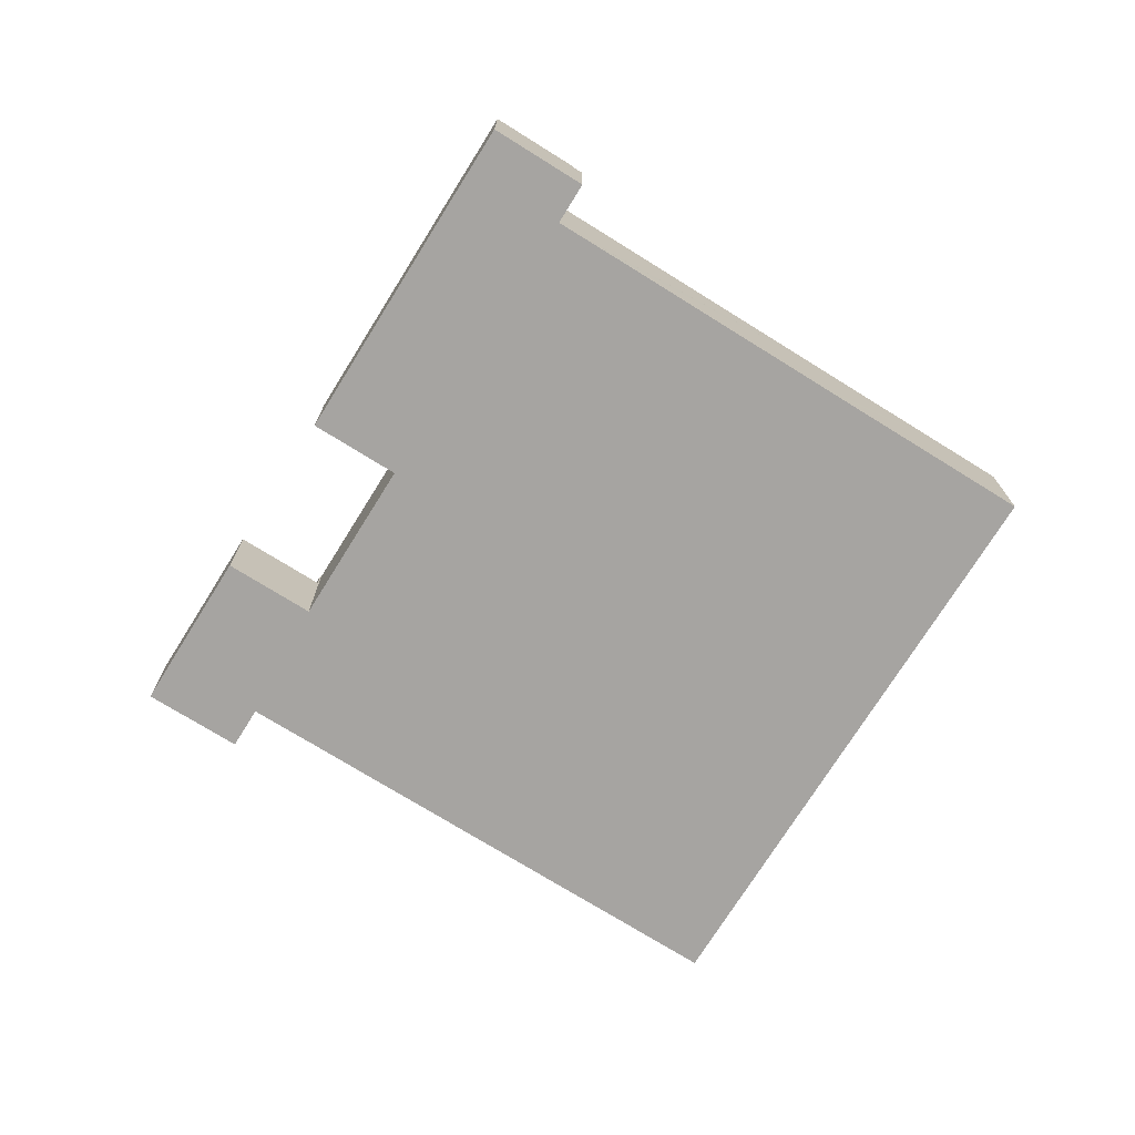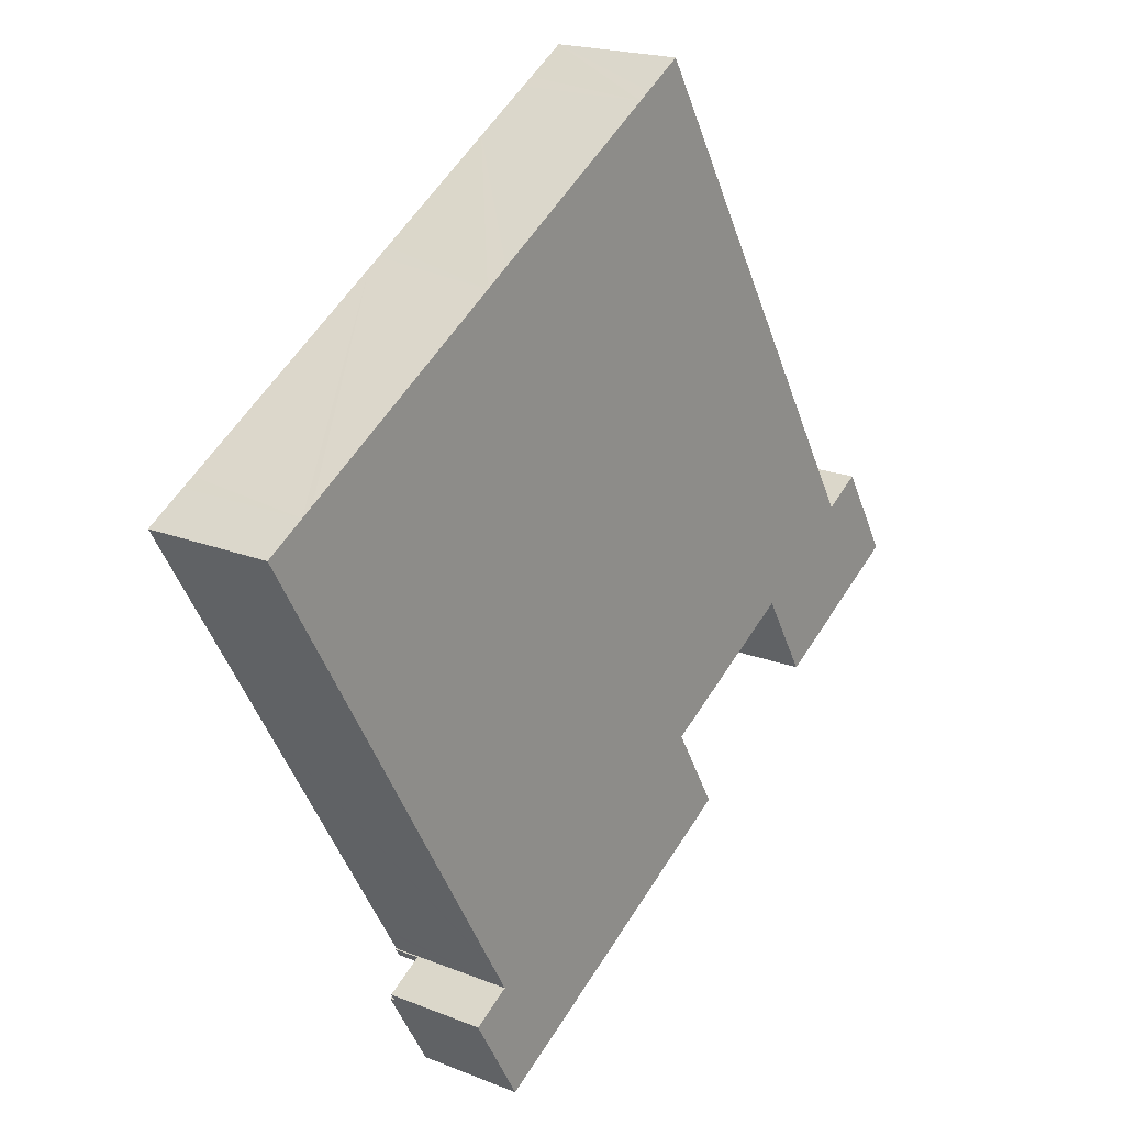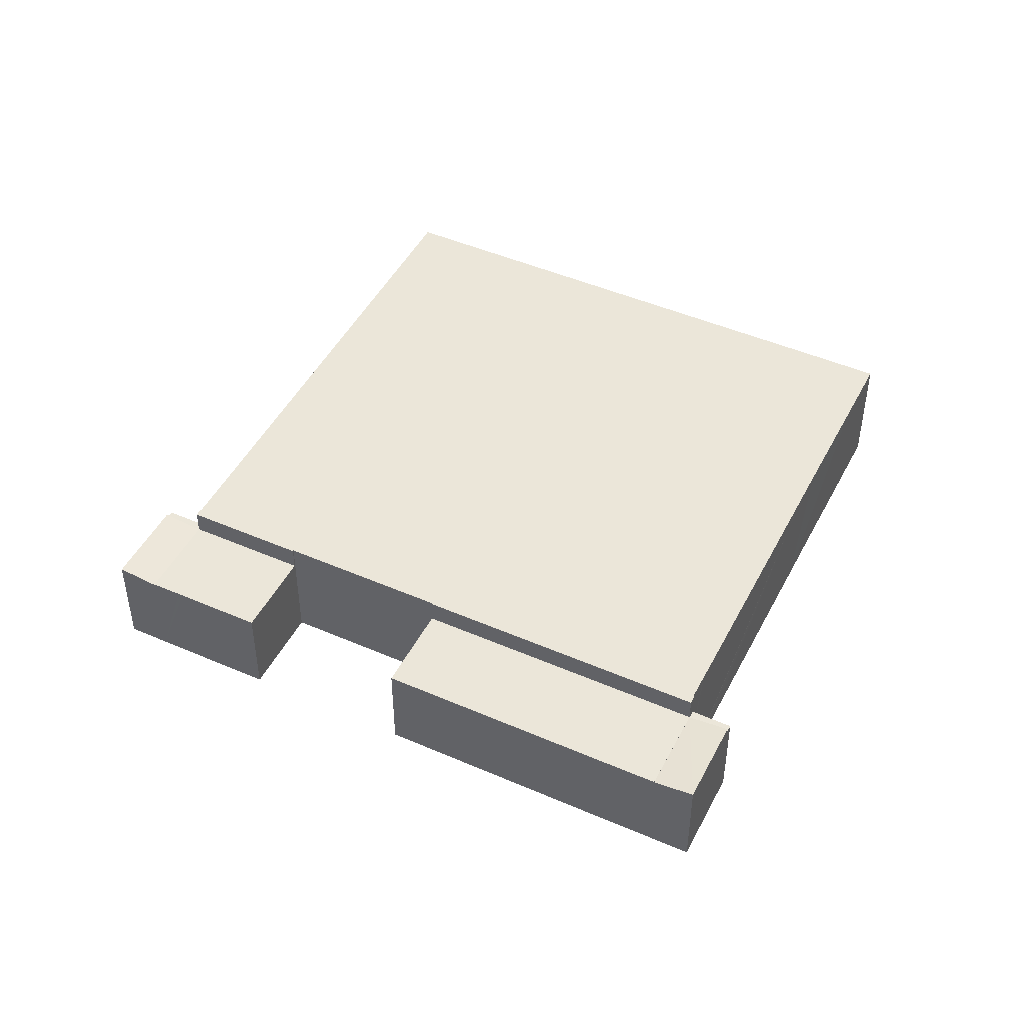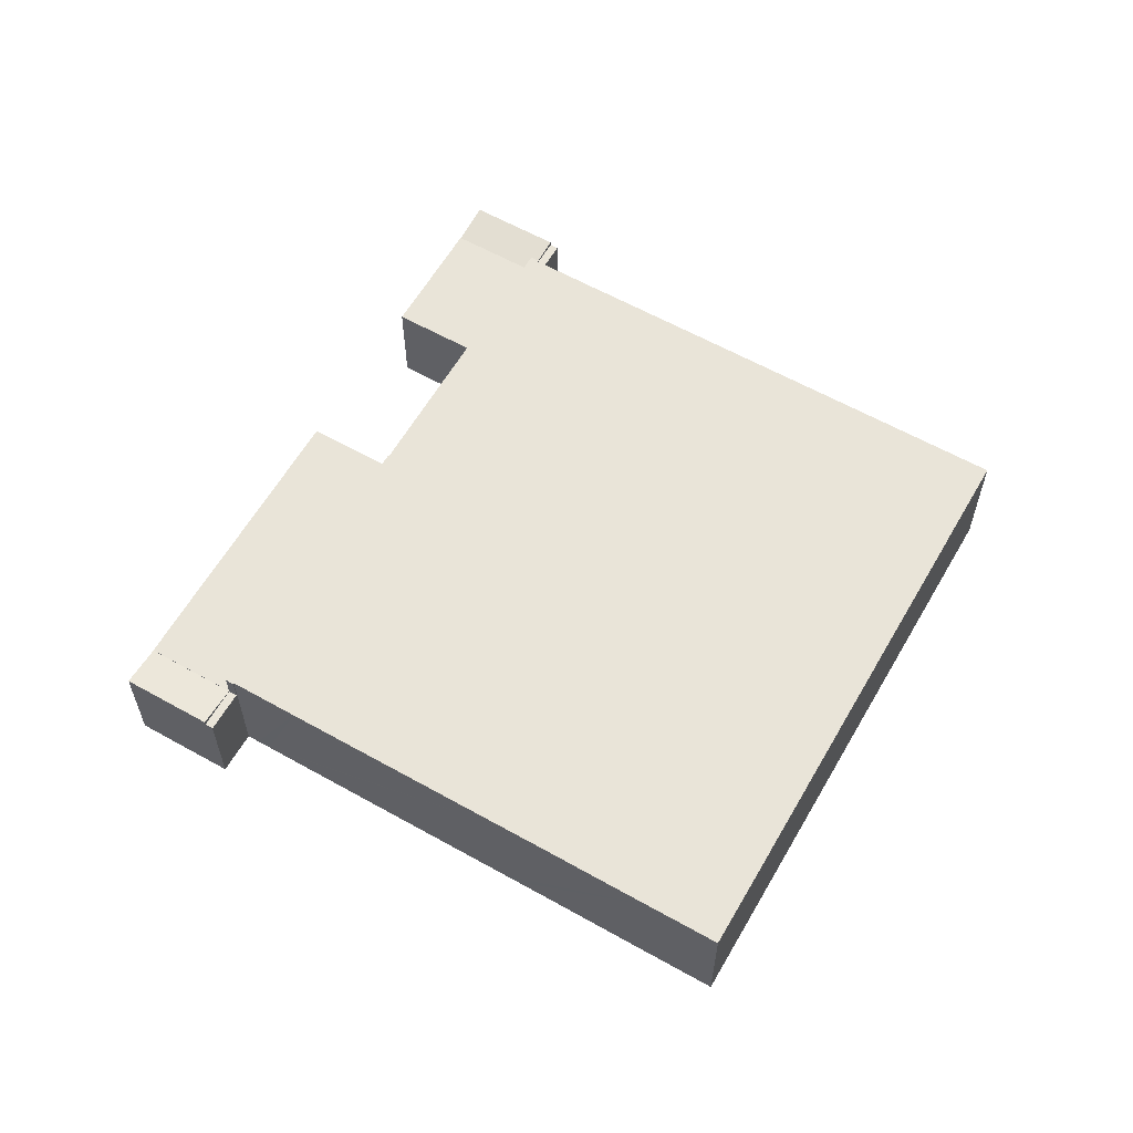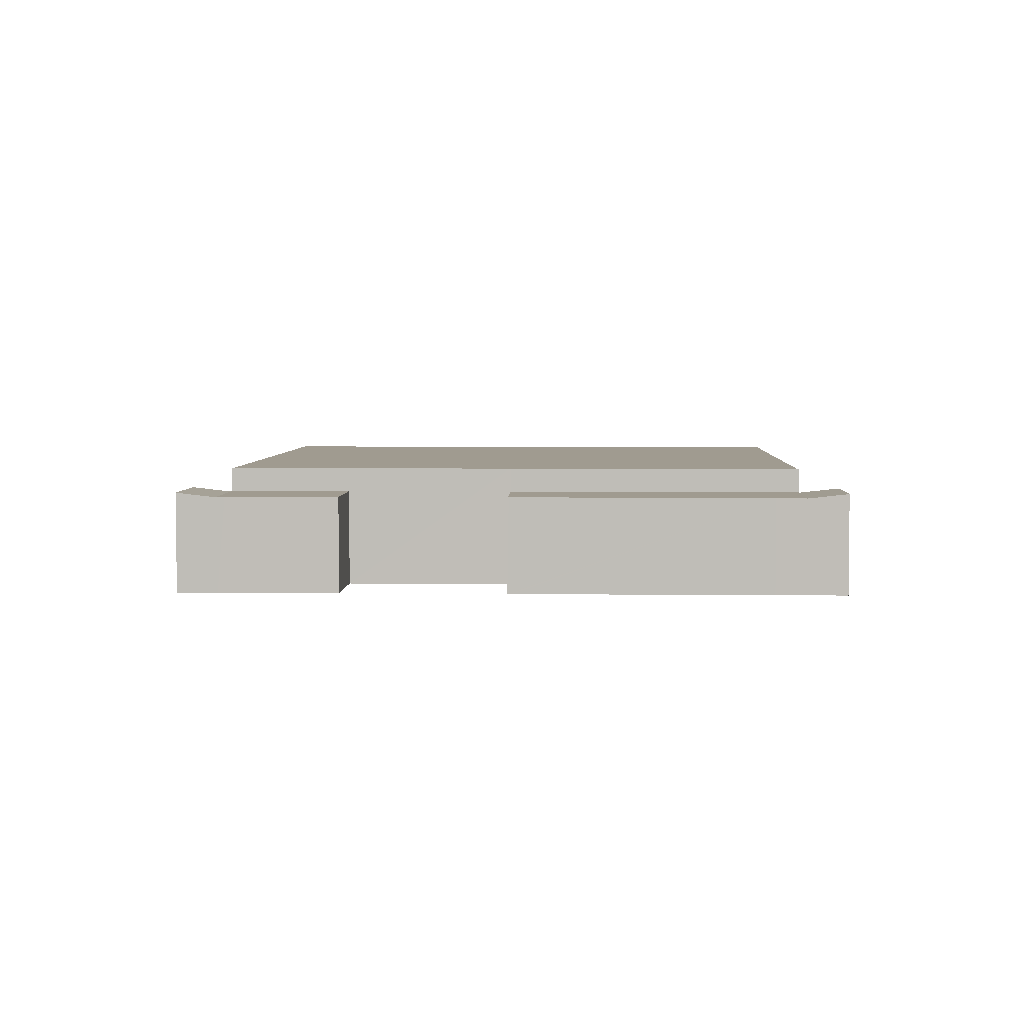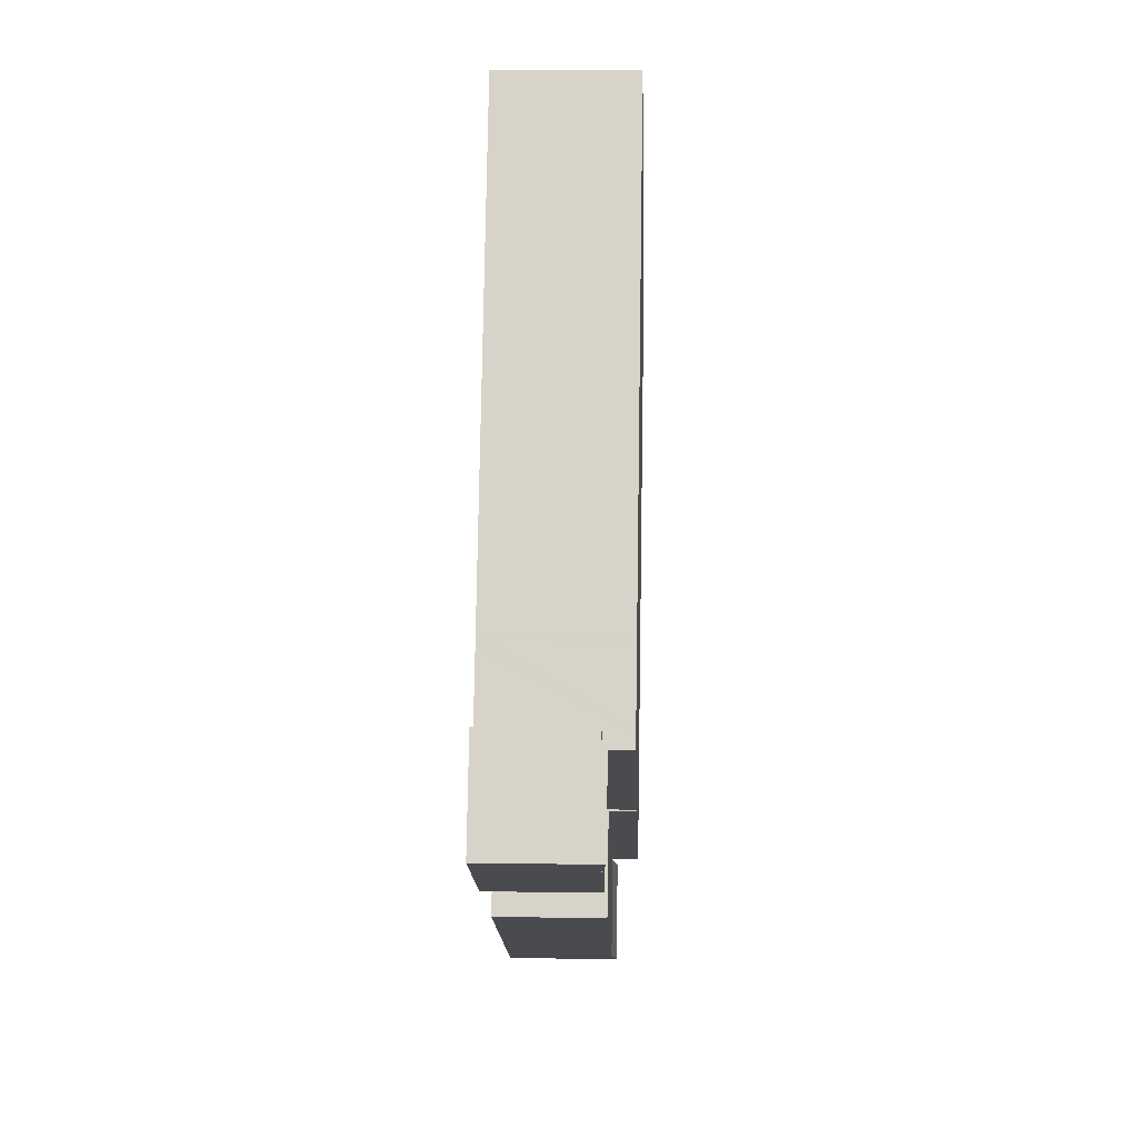
<metadata>
{"format":"obj","ext":"obj","renderer":"f3d","projection":"perspective","resolution":1024,"background":"white","views":[{"elev":-73.5,"azim":-152.4,"up":"+Y"},{"elev":19.3,"azim":-52.9,"up":"+Z"},{"elev":47.0,"azim":175.8,"up":"+Y"},{"elev":60.6,"azim":-90.6,"up":"+Y"},{"elev":4.2,"azim":151.8,"up":"+Y"},{"elev":16.7,"azim":91.8,"up":"+Z"}]}
</metadata>
<code>
v  64.89 11.14 -3.494
v  48.88 11.14 -29.12
v  46.69 11.14 27.47
v  48.97 11.14 -29.07
v  54.34 11.14 -25.91
v  57.69 11.14 -23.94
v  57.96 11.14 -23.78
v  62.26 11.14 -21.25
v  67.89 11.14 -8.598
v  62.33 11.14 -21.2
v  62.38 11.14 -21.29
v  68.38 11.14 -9.45
v  71.63 11.14 -14.95
v  72.11 11.14 -15.57
v  71.37 11.14 -14.5
v  69 11.14 -10.48
v  71.72 11.14 -14.89
v  3.499 11.14 2.059
v  3.49 11.14 -5.922
v  0 11.14 6.821e-16
v  4.524 11.14 2.668
v  23.63 11.14 13.9
v  8.738 11.14 -14.8
v  10.12 11.14 -17.14
v  10.71 11.14 -18.16
v  21.71 11.14 -36.87
v  24.73 11.14 14.54
v  25.75 11.14 15.14
v  36.92 11.14 21.72
v  23.61 11.14 -40.09
v  23.82 11.14 -40.44
v  24.42 11.14 -41.46
v  24.7 11.14 -41.94
v  24.97 11.14 -42.39
v  25.28 11.14 -43.12
v  48.93 11.14 -29.2
v  42.14 11.14 24.8
v  43.16 11.14 25.39
v  24.88 11.14 -42.44
v  71.63 9.151e-16 -14.95
v  71.72 9.12e-16 -14.89
v  24.88 2.599e-15 -42.44
v  24.97 2.596e-15 -42.39
v  0 0 0
v  3.499 -1.261e-16 2.059
v  4.524 -1.634e-16 2.668
v  23.63 -8.511e-16 13.9
v  24.73 -8.904e-16 14.54
v  25.75 -9.272e-16 15.14
v  36.92 -1.33e-15 21.72
v  42.14 -1.518e-15 24.8
v  43.16 -1.555e-15 25.39
v  46.69 -1.682e-15 27.47
v  64.89 2.139e-16 -3.494
v  67.89 5.265e-16 -8.598
v  68.38 5.786e-16 -9.45
v  69 6.416e-16 -10.48
v  71.37 8.88e-16 -14.5
v  72.11 9.531e-16 -15.57
v  48.88 1.783e-15 -29.12
v  48.93 1.788e-15 -29.2
v  62.38 1.304e-15 -21.29
v  62.33 1.298e-15 -21.2
v  62.26 1.301e-15 -21.25
v  57.96 1.456e-15 -23.78
v  48.97 1.78e-15 -29.07
v  54.34 1.587e-15 -25.91
v  57.69 1.466e-15 -23.94
v  25.28 2.64e-15 -43.12
v  24.7 2.568e-15 -41.94
v  24.42 2.539e-15 -41.46
v  23.82 2.476e-15 -40.44
v  23.61 2.455e-15 -40.09
v  21.71 2.257e-15 -36.87
v  10.71 1.112e-15 -18.16
v  10.12 1.05e-15 -17.14
v  8.738 9.064e-16 -14.8
v  3.49 3.626e-16 -5.922
v  24.88 8.858 -42.44
v  21.85 8.858 -44.82
v  21.59 8.858 -44.39
v  21.99 8.858 -45.06
v  25.28 8.858 -43.12
v  21.99 2.759e-15 -45.06
v  21.59 2.718e-15 -44.39
v  21.85 2.745e-15 -44.82
v  62.38 8.933 -21.29
v  72.11 8.933 -15.57
v  66.6 8.933 -28.47
v  73.51 8.933 -24.4
v  73.67 8.933 -24.31
v  73.88 8.933 -24.18
v  75.72 8.933 -23.12
v  76.34 8.933 -22.75
v  76.34 1.393e-15 -22.75
v  75.72 1.416e-15 -23.12
v  66.6 1.743e-15 -28.47
v  73.51 1.494e-15 -24.4
v  73.67 1.488e-15 -24.31
v  73.88 1.481e-15 -24.18
v  76.34 8.858 -22.75
v  76.84 9.29 -16.08
v  79.63 9.291 -20.82
v  72.11 8.858 -15.57
v  75.4 9.29 -13.63
v  75.4 8.348e-16 -13.63
v  79.63 1.275e-15 -20.82
v  76.84 9.847e-16 -16.08
v  53.06 8.938 -36.45
v  48.93 8.938 -29.2
v  53.17 8.938 -36.38
v  52.77 8.938 -36.61
v  51.11 8.938 -37.59
v  31.95 8.938 -48.87
v  30.12 8.938 -49.94
v  29.92 8.938 -50.05
v  29.74 8.938 -50.16
v  29.51 8.938 -50.3
v  25.28 8.938 -43.12
v  53.17 2.228e-15 -36.38
v  53.06 2.232e-15 -36.45
v  52.77 2.242e-15 -36.61
v  51.11 2.302e-15 -37.59
v  31.95 2.992e-15 -48.87
v  30.12 3.058e-15 -49.94
v  29.51 3.08e-15 -50.3
v  29.92 3.065e-15 -50.05
v  29.74 3.071e-15 -50.16
v  71.72 8.858 -14.89
v  75.4 8.858 -13.63
v  75 8.858 -12.95
v  75.27 8.858 -13.42
v  75 7.931e-16 -12.95
v  75.27 8.215e-16 -13.42
v  26.2 9.317 -52.23
v  25.28 8.895 -43.12
v  29.51 8.895 -50.3
v  23.43 9.315 -47.52
v  21.99 9.315 -45.06
v  26.2 3.198e-15 -52.23
v  23.43 2.91e-15 -47.52
g defaultobject
f 1 2 3
f 2 1 4
f 4 1 5
f 5 1 6
f 6 1 7
f 7 1 8
f 8 1 9
f 8 9 10
f 10 9 11
f 11 9 12
f 11 12 13
f 11 13 14
f 13 12 15
f 15 12 16
f 14 13 17
f 18 19 20
f 19 18 21
f 19 21 22
f 19 22 23
f 23 22 24
f 24 22 25
f 25 22 26
f 26 22 27
f 26 27 28
f 26 28 29
f 26 29 30
f 30 29 31
f 31 29 32
f 32 29 33
f 33 29 34
f 34 29 35
f 35 29 2
f 35 2 36
f 2 29 37
f 2 37 38
f 2 38 3
f 35 39 34
f 40 17 13
f 17 40 41
f 42 34 39
f 34 42 43
f 44 18 20
f 18 44 45
f 18 45 21
f 21 45 22
f 22 45 46
f 22 46 47
f 22 47 27
f 27 47 28
f 28 47 29
f 29 47 48
f 29 48 49
f 29 49 50
f 29 50 37
f 37 50 51
f 37 51 38
f 38 51 3
f 3 51 52
f 3 52 53
f 53 1 3
f 1 53 54
f 1 54 9
f 9 54 55
f 9 55 12
f 12 55 16
f 16 55 15
f 15 55 56
f 15 56 57
f 15 57 58
f 15 58 13
f 13 58 40
f 41 14 17
f 14 41 59
f 60 36 2
f 36 60 61
f 59 11 14
f 11 59 62
f 63 8 10
f 8 63 7
f 7 63 6
f 6 63 5
f 5 63 4
f 4 63 64
f 4 64 65
f 4 65 2
f 2 65 66
f 2 66 60
f 66 65 67
f 67 65 68
f 61 35 36
f 35 61 69
f 62 10 11
f 10 62 63
f 69 39 35
f 39 69 42
f 43 33 34
f 33 43 32
f 32 43 31
f 31 43 30
f 30 43 26
f 26 43 70
f 26 70 71
f 26 71 72
f 26 72 25
f 25 72 73
f 25 73 74
f 25 74 75
f 25 75 24
f 24 75 23
f 23 75 19
f 19 75 76
f 19 76 77
f 19 77 78
f 19 78 20
f 20 78 44
f 69 43 42
f 61 60 69
f 78 45 44
f 45 78 46
f 46 78 47
f 47 78 77
f 47 77 76
f 47 76 48
f 48 76 49
f 49 76 50
f 50 76 75
f 50 75 74
f 50 74 51
f 51 74 52
f 52 74 53
f 53 74 54
f 54 74 73
f 54 73 72
f 54 72 71
f 54 71 70
f 54 70 43
f 54 43 69
f 54 69 60
f 54 60 66
f 54 66 67
f 54 67 55
f 55 67 68
f 55 68 65
f 55 65 64
f 55 64 56
f 56 64 63
f 56 63 62
f 56 62 57
f 57 62 58
f 58 62 40
f 40 62 59
f 40 59 41
f 79 80 81
f 80 79 82
f 82 79 83
f 42 83 79
f 83 42 69
f 69 82 83
f 82 69 84
f 84 80 82
f 80 84 81
f 81 84 85
f 85 84 86
f 85 79 81
f 79 85 42
f 85 69 42
f 69 85 86
f 69 86 84
f 87 88 89
f 90 89 88
f 91 90 88
f 92 91 88
f 93 92 88
f 94 93 88
f 62 88 87
f 88 62 59
f 59 94 88
f 94 59 95
f 95 93 94
f 93 95 92
f 92 95 91
f 91 95 90
f 90 95 89
f 89 95 96
f 89 96 97
f 97 96 98
f 98 96 99
f 99 96 100
f 97 87 89
f 87 97 62
f 62 95 59
f 95 62 100
f 100 62 97
f 95 100 96
f 100 97 99
f 99 97 98
f 101 102 103
f 102 101 104
f 102 104 105
f 104 106 105
f 106 104 59
f 106 102 105
f 102 106 103
f 103 106 107
f 107 106 108
f 107 101 103
f 101 107 95
f 95 104 101
f 104 95 59
f 95 106 59
f 106 95 108
f 108 95 107
f 109 110 111
f 110 109 112
f 110 112 113
f 110 113 114
f 110 114 115
f 110 115 116
f 110 116 117
f 110 117 118
f 110 118 119
f 69 110 119
f 110 69 61
f 61 111 110
f 111 61 120
f 120 109 111
f 109 120 112
f 112 120 113
f 113 120 114
f 114 120 121
f 114 121 122
f 114 122 123
f 114 123 124
f 114 124 115
f 115 124 116
f 116 124 117
f 117 124 118
f 118 124 125
f 118 125 126
f 126 125 127
f 126 127 128
f 126 119 118
f 119 126 69
f 69 120 61
f 120 69 121
f 121 69 122
f 122 69 123
f 123 69 124
f 124 69 125
f 125 69 126
f 125 126 127
f 127 126 128
f 129 130 104
f 130 129 131
f 130 131 132
f 133 132 131
f 132 133 130
f 130 133 106
f 106 133 134
f 106 104 130
f 104 106 59
f 59 129 104
f 129 59 41
f 41 131 129
f 131 41 133
f 134 59 106
f 59 134 133
f 59 133 41
f 135 136 137
f 136 135 138
f 136 138 139
f 84 136 139
f 136 84 69
f 69 137 136
f 137 69 126
f 137 140 135
f 140 137 126
f 140 138 135
f 138 140 139
f 139 140 84
f 84 140 141
f 84 126 69
f 126 84 141
f 126 141 140

</code>
